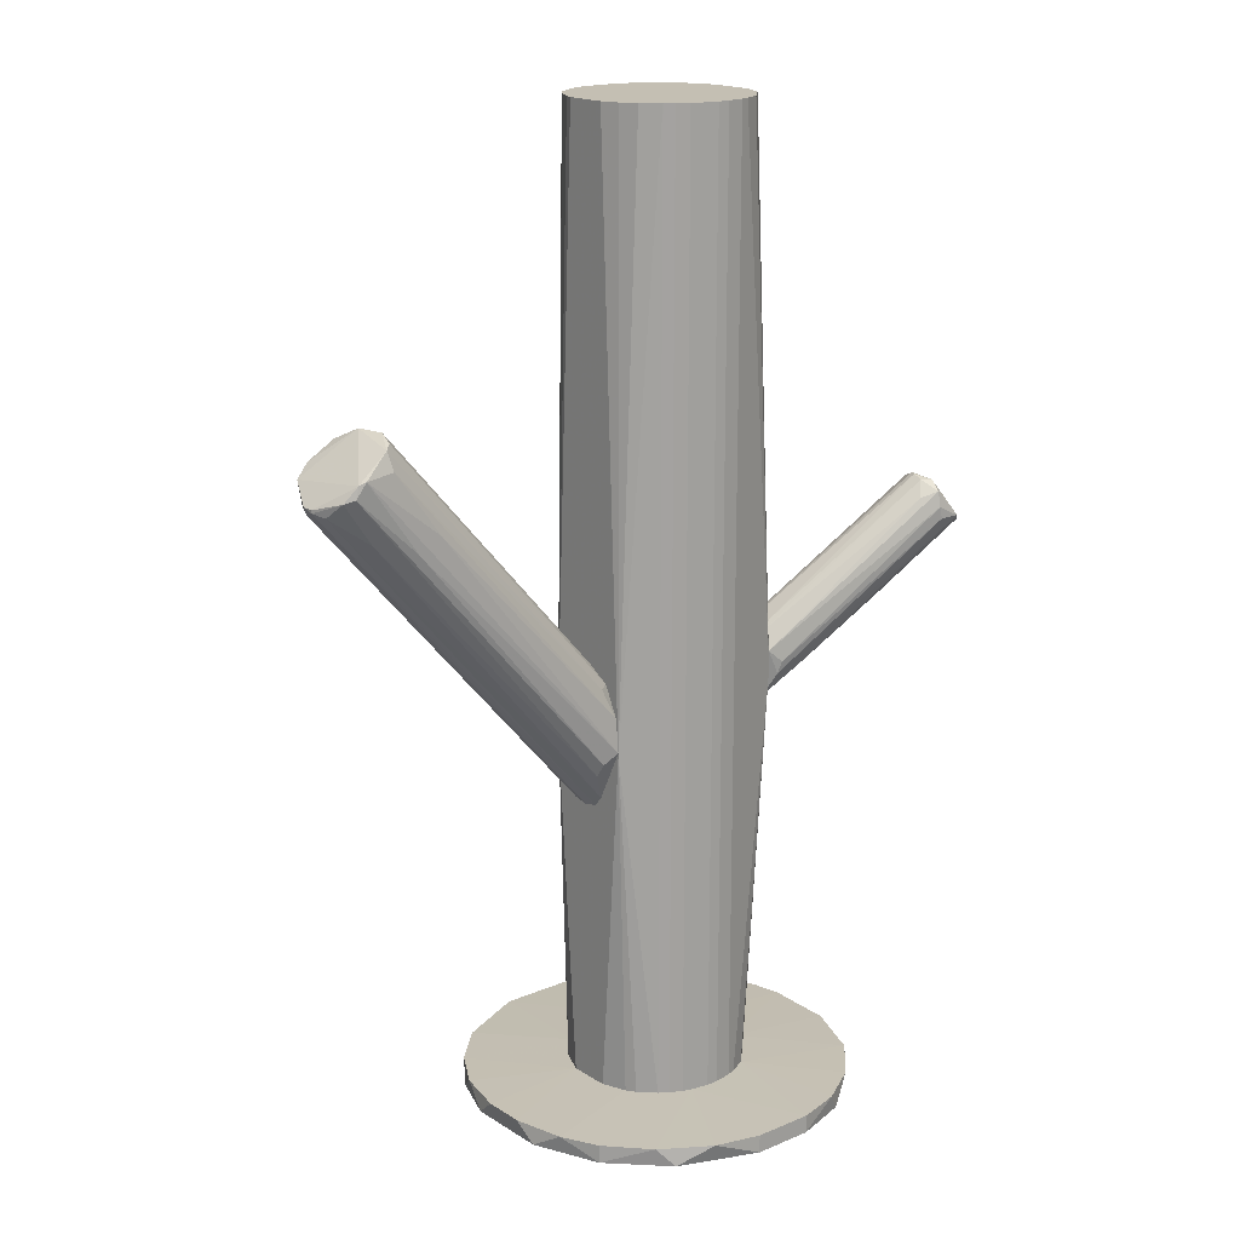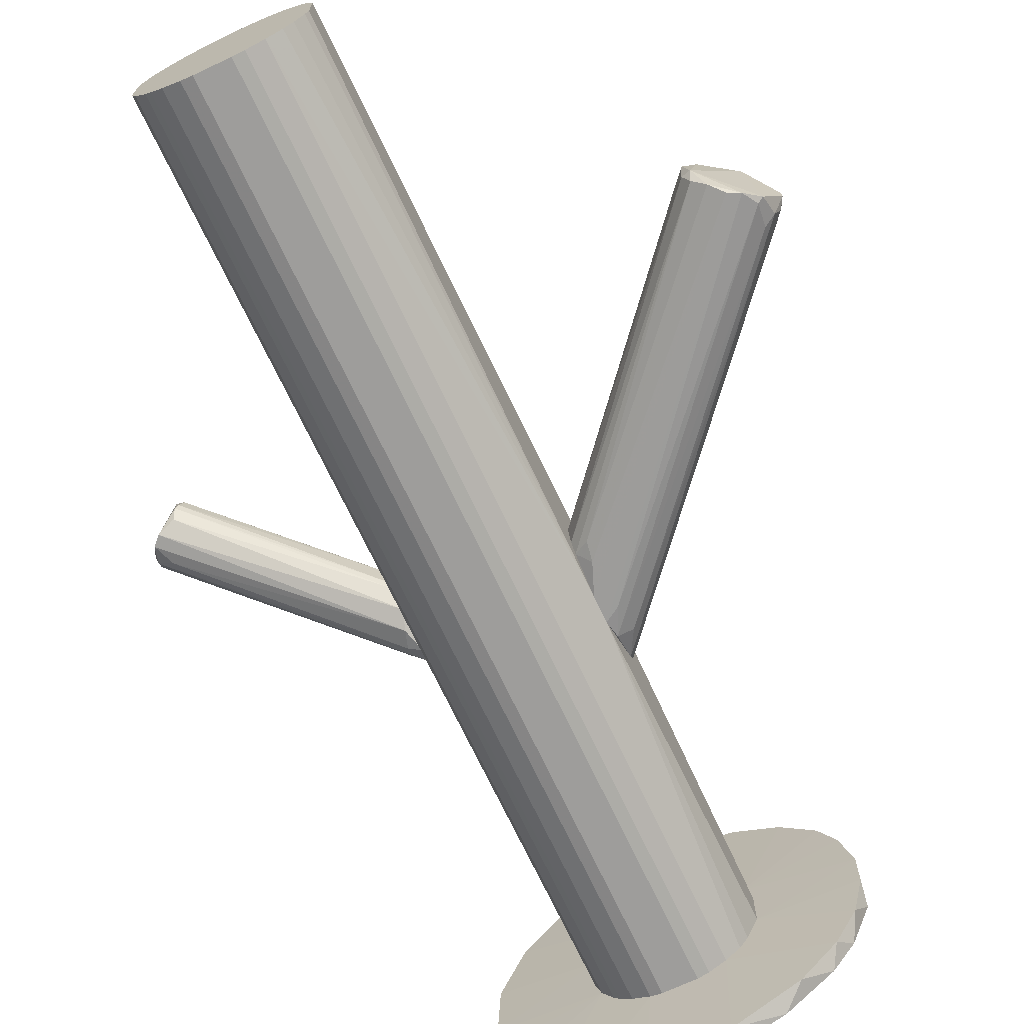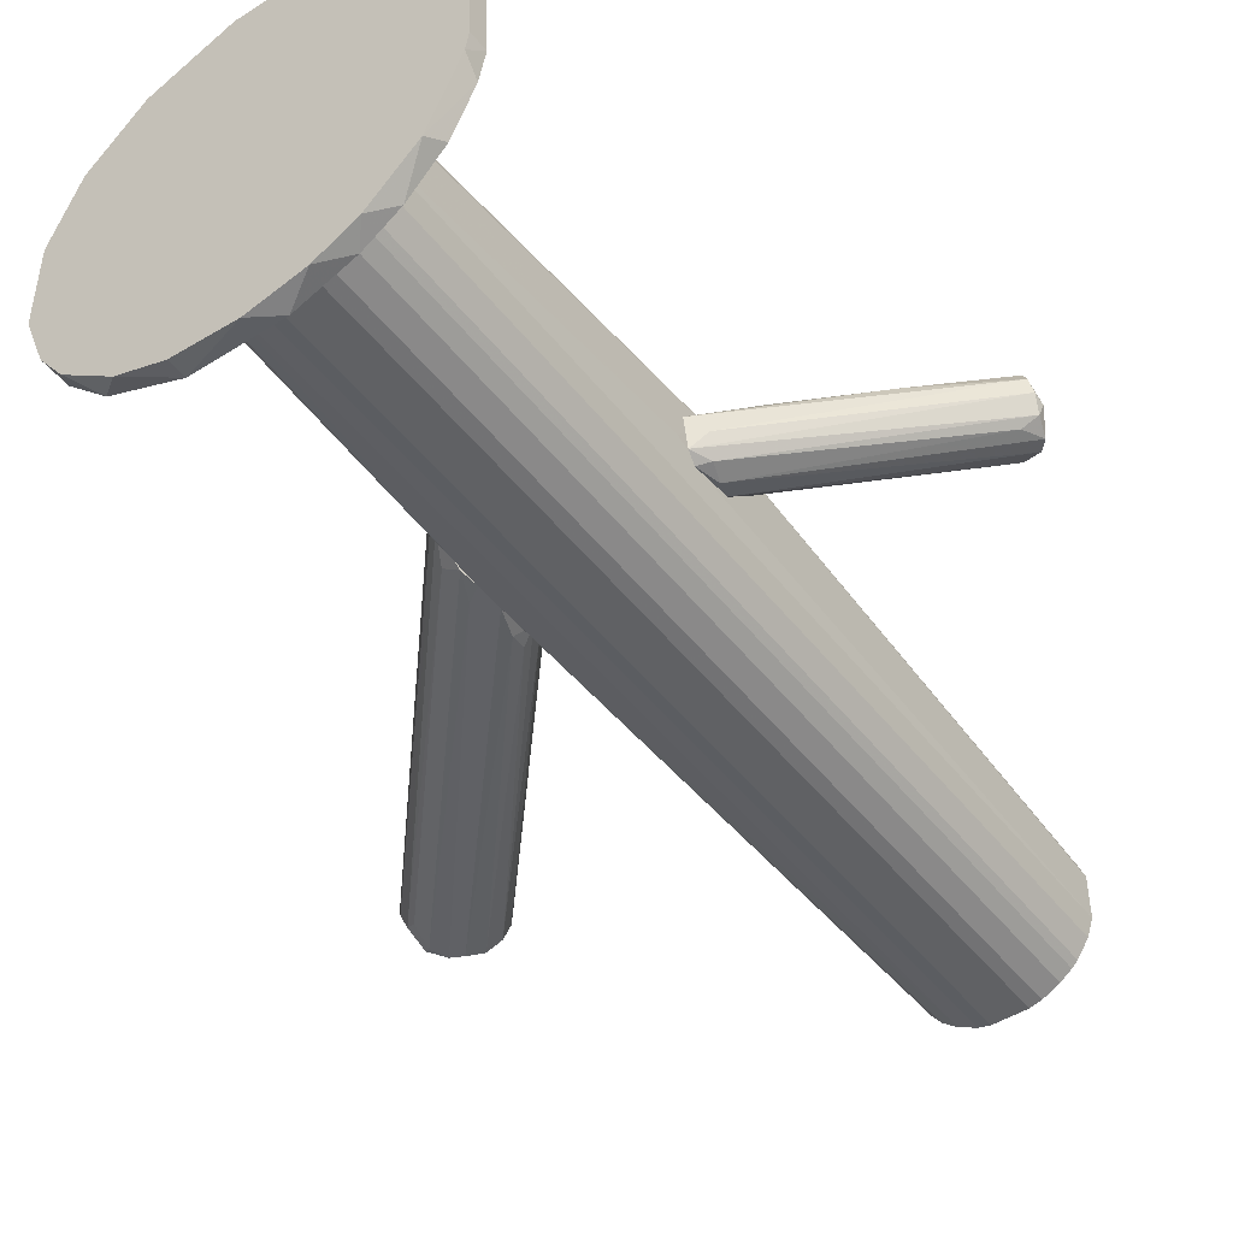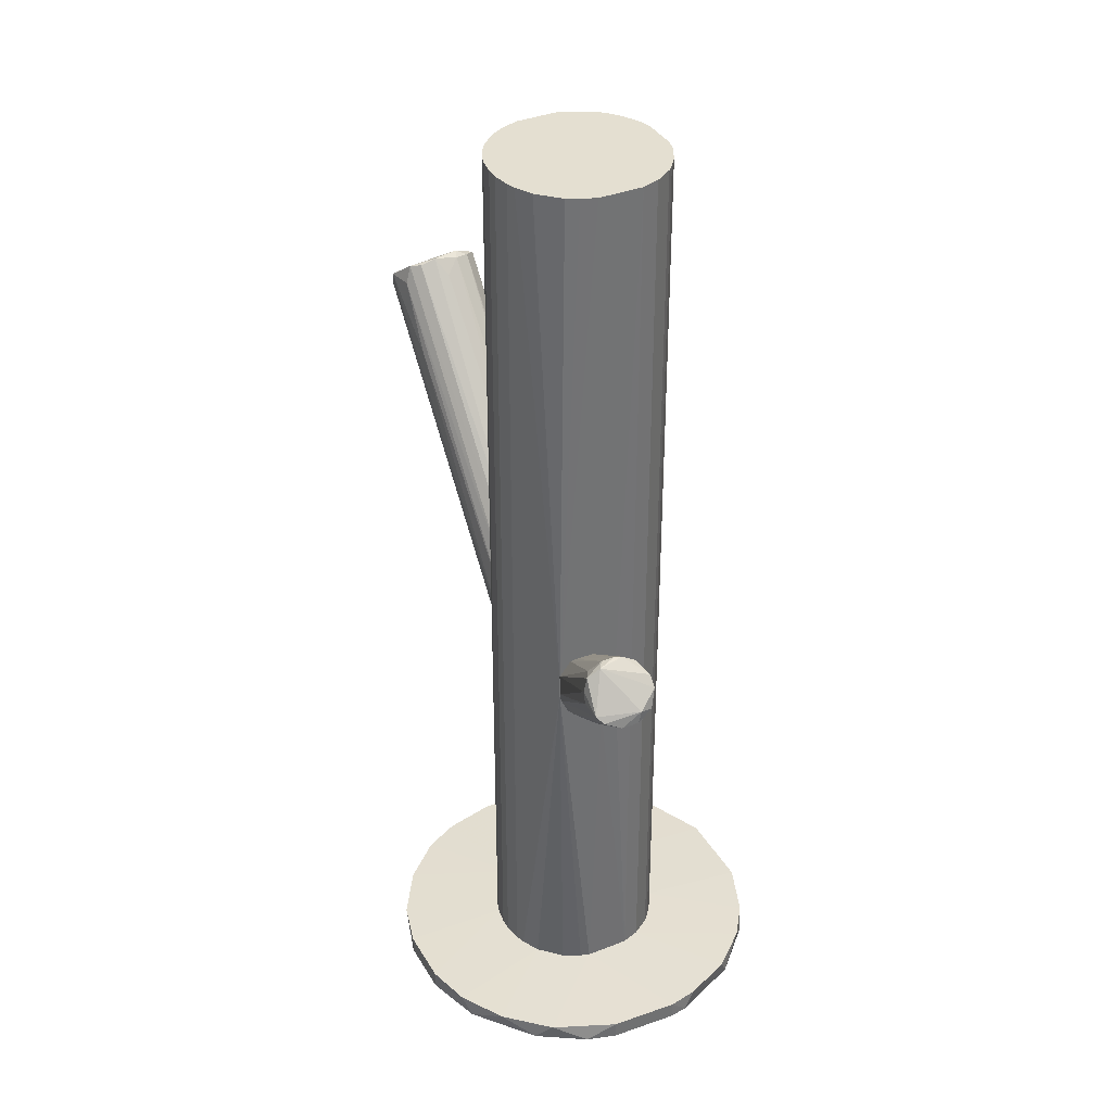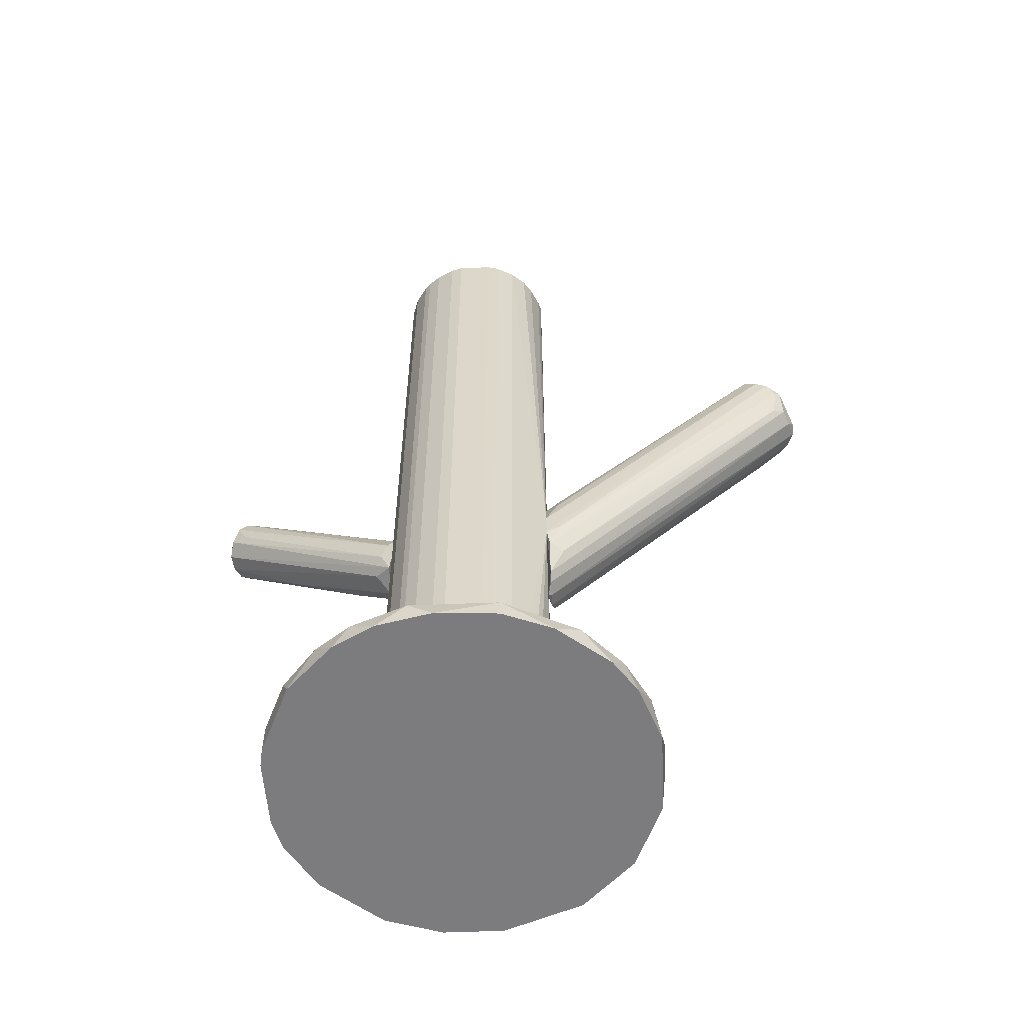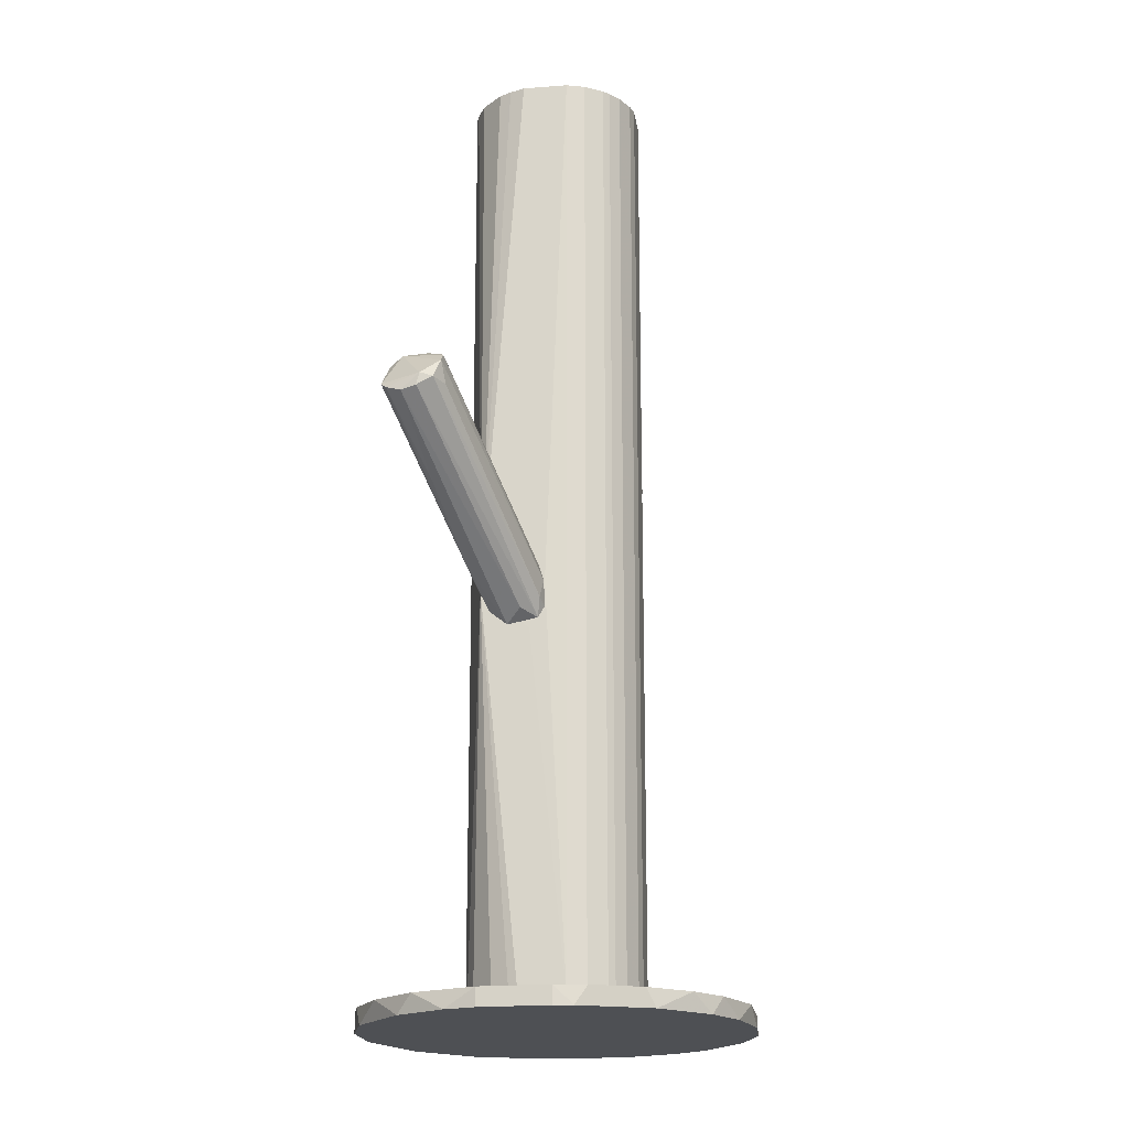
<metadata>
{"format":"obj","ext":"obj","renderer":"f3d","projection":"perspective","resolution":1024,"background":"white","views":[{"elev":17.7,"azim":140.6,"up":"+Z"},{"elev":-70.6,"azim":25.2,"up":"+Y"},{"elev":-46.9,"azim":-144.2,"up":"+Y"},{"elev":36.6,"azim":-117.0,"up":"+Z"},{"elev":-58.9,"azim":2.3,"up":"+Z"},{"elev":-18.9,"azim":-81.7,"up":"+Z"}]}
</metadata>
<code>
o convex_0
v 0.03951 0.01153 -0.1348
v -0.06513 -0.006873 -0.1348
v -0.06428 -0.0119 -0.1348
v -0.005694 0.02326 -0.1289
v -0.000665 -0.05208 -0.1298
v -0.02075 0.05255 -0.1348
v -0.06428 0.01236 -0.1298
v -0.000665 -0.05208 -0.1348
v 0.03199 0.02995 -0.1298
v -0.04838 -0.03952 -0.1298
v 0.037 -0.02027 -0.1298
v -0.02075 0.05255 -0.1298
v -0.0534 0.03413 -0.1348
v 0.01775 0.04418 -0.1348
v -0.03248 -0.04957 -0.1348
v 0.02696 -0.03618 -0.1348
v -0.02075 -0.02278 -0.1289
v -0.04587 0.04167 -0.1298
v 0.008535 0.04921 -0.1298
v -0.06345 -0.01525 -0.1298
v 0.01943 -0.04287 -0.1298
v -0.02411 -0.05208 -0.1298
v 0.01106 -0.006026 -0.1289
v -0.05592 -0.03115 -0.1348
v -0.03583 0.00651 -0.1289
v 0.04036 0.005674 -0.1298
v 0.03951 -0.0119 -0.1348
v -0.004021 0.05255 -0.1348
v -0.06428 0.01236 -0.1348
v -0.03666 0.04753 -0.1348
v 0.03199 0.02995 -0.1348
v -0.05676 0.02995 -0.1298
v 0.01273 -0.04706 -0.1348
v -0.0174 -0.05292 -0.1348
v 0.02194 0.04084 -0.1298
v 0.001008 -0.02025 -0.1289
v -0.05759 -0.02864 -0.1298
v -0.03332 0.04921 -0.1298
v -0.02661 0.01989 -0.1289
v 0.0303 -0.03199 -0.1298
v -0.004021 0.05255 -0.1298
v 0.03366 -0.02697 -0.1348
v -0.04336 -0.04371 -0.1348
v -0.03917 -0.04622 -0.1298
v 0.008535 0.01238 -0.1289
v 0.037 0.0199 -0.1298
v -0.03415 -0.01106 -0.1289
v -0.06177 0.02074 -0.1348
v -0.06513 -0.006873 -0.1298
v 0.04036 -0.006026 -0.1298
f 27 26 50
f 3 2 1
f 1 2 6
f 3 1 8
f 6 2 13
f 1 6 14
f 3 8 15
f 8 1 16
f 5 17 22
f 4 17 23
f 3 15 24
f 20 3 24
f 17 4 25
f 16 1 27
f 1 26 27
f 6 12 28
f 14 6 28
f 19 14 28
f 2 7 29
f 13 2 29
f 6 13 30
f 13 18 30
f 1 14 31
f 18 13 32
f 7 25 32
f 5 8 33
f 8 16 33
f 21 5 33
f 16 21 33
f 8 5 34
f 15 8 34
f 5 22 34
f 22 15 34
f 19 4 35
f 14 19 35
f 9 31 35
f 31 14 35
f 17 5 36
f 5 21 36
f 23 17 36
f 24 10 37
f 20 24 37
f 12 6 38
f 6 30 38
f 30 18 38
f 4 12 39
f 25 4 39
f 18 32 39
f 32 25 39
f 12 38 39
f 38 18 39
f 21 16 40
f 11 23 40
f 36 21 40
f 23 36 40
f 12 4 41
f 4 19 41
f 28 12 41
f 19 28 41
f 16 27 42
f 27 11 42
f 11 40 42
f 40 16 42
f 24 15 43
f 10 24 43
f 17 10 44
f 15 22 44
f 22 17 44
f 10 43 44
f 43 15 44
f 4 23 45
f 23 26 45
f 35 4 45
f 9 35 45
f 26 1 46
f 1 31 46
f 31 9 46
f 9 45 46
f 45 26 46
f 10 17 47
f 17 25 47
f 37 10 47
f 20 37 47
f 29 7 48
f 13 29 48
f 32 13 48
f 7 32 48
f 2 3 49
f 7 2 49
f 3 20 49
f 25 7 49
f 47 25 49
f 20 47 49
f 23 11 50
f 26 23 50
f 11 27 50
o convex_1
v 0.01106 -0.008552 -0.01422
v 0.09394 0.000654 0.04604
v 0.09394 -0.002692 0.04604
v 0.0119 -0.000182 -0.04856
v 0.0772 0.0107 0.05442
v 0.08222 -0.01358 0.05525
v 0.01106 0.01237 -0.03097
v 0.0119 -0.0119 -0.03767
v 0.07468 0.002328 0.06196
v 0.01106 0.00735 -0.01339
v 0.09059 0.009027 0.04855
v 0.08724 -0.01022 0.04269
v 0.01274 0.00735 -0.04436
v 0.07552 -0.00855 0.06027
v 0.01106 -0.001015 -0.01005
v 0.01106 -0.01274 -0.02511
v 0.0119 -0.006878 -0.04604
v 0.08557 0.01154 0.05358
v 0.08557 -0.01358 0.05358
v 0.01525 0.01154 -0.03348
v 0.09226 0.004002 0.04437
v 0.01106 0.01154 -0.02175
v 0.07887 -0.0119 0.0586
v 0.09226 -0.004366 0.04353
v 0.07803 0.009027 0.05944
v 0.07385 -0.004366 0.06111
v 0.08808 -0.01274 0.04939
v 0.01106 -0.01274 -0.03265
v 0.01106 -0.00604 -0.01171
v 0.01442 -0.0119 -0.01673
v 0.0119 0.004002 -0.04772
v 0.09394 0.000654 0.04521
v 0.08808 0.0107 0.04939
v 0.07635 -0.005202 0.06196
v 0.07552 0.006514 0.06027
v 0.01442 0.00484 -0.007528
v 0.06463 0.01154 0.03684
v 0.08222 0.008189 0.03684
v 0.01609 -0.009388 -0.0385
v 0.01106 -0.000182 -0.04856
v 0.09059 -0.00855 0.04437
v 0.01609 0.009863 -0.03683
v 0.0119 -0.004363 -0.04772
v 0.01442 0.009863 -0.01339
v 0.08724 0.0107 0.05274
v 0.07133 0.01154 0.03348
v 0.08975 -0.0119 0.05023
v 0.01525 -0.01023 -0.01171
v 0.01525 -0.01274 -0.03013
v 0.0705 -0.000184 0.05776
f 86 65 100
f 57 51 60
f 60 51 65
f 51 57 66
f 63 57 70
f 57 60 72
f 56 69 73
f 68 55 75
f 58 62 77
f 56 66 78
f 66 57 78
f 67 58 78
f 69 56 78
f 51 64 79
f 65 51 79
f 64 76 79
f 76 65 79
f 51 66 80
f 66 56 80
f 56 73 80
f 57 63 81
f 63 71 81
f 81 71 82
f 52 53 82
f 61 52 82
f 71 61 82
f 53 74 82
f 74 54 82
f 54 81 82
f 64 73 84
f 73 69 84
f 75 59 84
f 76 64 84
f 59 76 84
f 59 75 85
f 75 60 85
f 60 65 86
f 59 85 86
f 85 60 86
f 55 68 87
f 68 57 87
f 72 55 87
f 57 72 87
f 61 71 88
f 71 63 88
f 83 61 88
f 62 58 89
f 58 67 89
f 78 57 90
f 67 78 90
f 81 54 90
f 57 81 90
f 74 53 91
f 77 62 91
f 62 89 91
f 89 67 91
f 63 70 92
f 70 83 92
f 88 63 92
f 83 88 92
f 54 74 93
f 90 54 93
f 67 90 93
f 74 91 93
f 91 67 93
f 55 72 94
f 72 60 94
f 60 75 94
f 75 55 94
f 53 52 95
f 52 61 95
f 68 75 95
f 61 83 95
f 83 68 95
f 75 84 95
f 57 68 96
f 70 57 96
f 68 83 96
f 83 70 96
f 69 77 97
f 84 69 97
f 91 53 97
f 77 91 97
f 53 95 97
f 95 84 97
f 64 51 98
f 73 64 98
f 51 80 98
f 80 73 98
f 58 77 99
f 77 69 99
f 78 58 99
f 69 78 99
f 76 59 100
f 65 76 100
f 59 86 100
o convex_2
v -0.09108 0.03247 0.01842
v -0.03667 0.01405 -0.00753
v -0.04002 0.01406 -0.004184
v -0.03751 0.001496 -0.02763
v -0.08857 0.01824 0.02763
v -0.03667 0.01489 -0.02511
v -0.08271 0.0333 0.02763
v -0.03667 0.001496 -0.01256
v -0.0936 0.02409 0.01758
v -0.08271 0.02326 0.03098
v -0.03751 0.009872 -0.0293
v -0.04002 0.01907 -0.01507
v -0.08857 0.0174 0.01925
v -0.03834 -0.000181 -0.01758
v -0.08355 0.03415 0.02009
v -0.03751 0.007359 -0.006698
v -0.08103 0.02828 0.03014
v -0.03667 0.0174 -0.01172
v -0.08355 0.01991 0.0293
v -0.09275 0.02828 0.01674
v -0.04169 0.005682 -0.02595
v -0.09275 0.01991 0.02009
v -0.04002 0.000662 -0.0226
v -0.04839 0.01907 -0.0159
v -0.08355 0.02996 0.03014
v -0.0936 0.02326 0.02093
v -0.0894 0.03415 0.02009
v -0.08271 0.03415 0.02344
v -0.07099 0.02409 5e-06
v -0.09108 0.01824 0.02511
v -0.03918 0.01824 -0.01842
v -0.07852 0.03079 0.02595
v -0.03667 -0.000181 -0.02428
v -0.03751 0.005682 -0.00753
v -0.08187 0.02493 0.03098
f 117 125 135
f 108 105 114
f 102 103 116
f 108 102 116
f 103 102 117
f 102 106 118
f 105 108 119
f 110 105 119
f 120 111 121
f 104 109 121
f 111 104 121
f 109 120 121
f 109 104 122
f 113 122 123
f 114 113 123
f 122 104 123
f 106 111 124
f 105 110 125
f 117 107 125
f 101 120 126
f 120 109 126
f 109 122 126
f 126 125 127
f 124 101 127
f 125 107 127
f 101 126 127
f 112 115 128
f 107 118 128
f 118 112 128
f 127 107 128
f 115 127 128
f 120 101 129
f 111 120 129
f 101 124 129
f 124 111 129
f 114 105 130
f 113 114 130
f 122 113 130
f 105 125 130
f 126 122 130
f 125 126 130
f 115 112 131
f 118 106 131
f 112 118 131
f 106 124 131
f 127 115 131
f 124 127 131
f 117 102 132
f 107 117 132
f 102 118 132
f 118 107 132
f 106 102 133
f 102 108 133
f 111 106 133
f 104 111 133
f 108 114 133
f 123 104 133
f 114 123 133
f 108 116 134
f 116 110 134
f 119 108 134
f 110 119 134
f 116 103 135
f 110 116 135
f 103 117 135
f 125 110 135
o convex_3
v -0.03667 0.004003 -0.03014
v 0.01106 0.005675 0.1348
v 0.009379 0.0107 0.1348
v 0.01106 0.005675 -0.1289
v -0.01741 -0.02362 0.1348
v -0.004018 -0.02278 -0.1289
v -0.02159 0.02242 0.1348
v -0.01406 0.0241 -0.1289
v -0.0308 -0.01608 -0.1289
v -0.03583 -0.006041 0.1348
v 0.005194 -0.01692 0.1348
v -0.03667 0.0174 -0.01925
v 0.01106 -0.01273 -0.03347
v 0.000172 0.02075 0.1348
v -0.03499 0.009024 -0.1289
v 0.00268 0.01907 -0.1289
v -0.01741 -0.02362 -0.1289
v -0.03415 0.0107 0.1348
v -0.02913 -0.01776 0.1348
v 0.01106 0.01237 -0.03179
v -0.03583 -0.006041 -0.1289
v -0.007368 -0.02362 0.1348
v 0.007707 -0.01358 -0.1289
v -0.005691 0.02326 0.1348
v -0.02159 0.02242 -0.1289
v 0.01106 -0.006036 0.1348
v -0.003178 0.02242 -0.1289
v -0.02578 -0.02028 -0.1289
v -0.03415 -0.01106 0.1348
v -0.01406 0.0241 0.1348
v 0.001008 -0.02028 0.1348
v 0.001008 -0.02028 -0.1289
v -0.02662 0.01991 0.1348
v 0.01106 -0.006036 -0.1289
v -0.02662 0.01991 -0.1289
v -0.02076 -0.02278 0.1348
v -0.03583 0.006511 0.1348
v 0.00268 0.01907 0.1348
v -0.007368 -0.02362 -0.1289
v -0.03415 -0.01106 -0.1289
v -0.01071 0.0241 -0.1289
v 0.008543 0.01237 -0.1289
v -0.03248 0.01405 -0.1289
v -0.03248 0.01405 0.1348
v 0.007707 -0.01358 0.1348
v -0.03583 0.006511 -0.1289
v 0.006866 0.01489 0.1348
v -0.03667 -0.000178 -0.01674
v -0.02578 -0.02028 0.1348
v -0.01908 0.02326 0.1348
v -0.004018 -0.02278 0.1348
v -0.02076 -0.02278 -0.1289
v -0.0308 -0.01608 0.1348
v -0.01071 0.0241 0.1348
v -0.03667 0.0174 -0.01338
v -0.01908 0.02326 -0.1289
v -0.005691 0.02326 -0.1289
v 0.005194 -0.01692 -0.1289
v 0.000172 0.02075 -0.1289
v -0.003178 0.02242 0.1348
v -0.02913 -0.01776 -0.1289
v 0.01022 -0.008549 0.1348
v 0.006866 0.01489 -0.1289
v 0.01106 -0.01273 -0.02593
f 197 180 199
f 137 138 140
f 140 138 142
f 139 141 143
f 143 141 144
f 140 142 145
f 137 140 146
f 139 137 148
f 142 138 149
f 143 144 150
f 139 143 151
f 144 141 152
f 145 142 153
f 140 145 154
f 138 137 155
f 137 139 155
f 150 144 156
f 146 140 157
f 140 152 157
f 141 139 158
f 142 149 159
f 143 150 160
f 137 146 161
f 148 137 161
f 151 143 162
f 144 152 163
f 154 145 164
f 145 156 164
f 142 159 165
f 146 157 166
f 141 158 167
f 166 141 167
f 148 166 167
f 153 142 168
f 139 148 169
f 158 139 169
f 148 158 169
f 147 160 170
f 160 150 170
f 152 140 171
f 140 154 171
f 145 153 172
f 149 138 173
f 151 149 173
f 155 151 173
f 152 141 174
f 141 157 174
f 157 152 174
f 156 144 175
f 144 164 175
f 164 156 175
f 162 143 176
f 143 165 176
f 139 151 177
f 155 139 177
f 150 147 178
f 147 170 178
f 170 150 178
f 153 168 179
f 161 146 180
f 136 147 181
f 147 150 181
f 156 136 181
f 150 156 181
f 138 155 182
f 173 138 182
f 155 173 182
f 147 136 183
f 136 156 183
f 156 145 183
f 154 163 184
f 171 154 184
f 163 171 184
f 142 165 185
f 165 143 185
f 157 141 186
f 141 166 186
f 166 157 186
f 163 152 187
f 152 171 187
f 171 163 187
f 144 154 188
f 154 164 188
f 164 144 188
f 165 159 189
f 159 176 189
f 176 165 189
f 168 142 190
f 145 172 190
f 172 153 190
f 153 179 190
f 179 168 190
f 147 183 190
f 183 145 190
f 142 185 190
f 185 147 190
f 143 160 191
f 160 147 191
f 147 185 191
f 185 143 191
f 159 162 192
f 162 176 192
f 176 159 192
f 158 148 193
f 167 158 193
f 148 167 193
f 149 151 194
f 151 162 194
f 162 149 194
f 159 149 195
f 149 162 195
f 162 159 195
f 154 144 196
f 144 163 196
f 163 154 196
f 161 180 197
f 151 155 198
f 177 151 198
f 155 177 198
f 148 161 199
f 166 148 199
f 146 166 199
f 180 146 199
f 161 197 199

</code>
